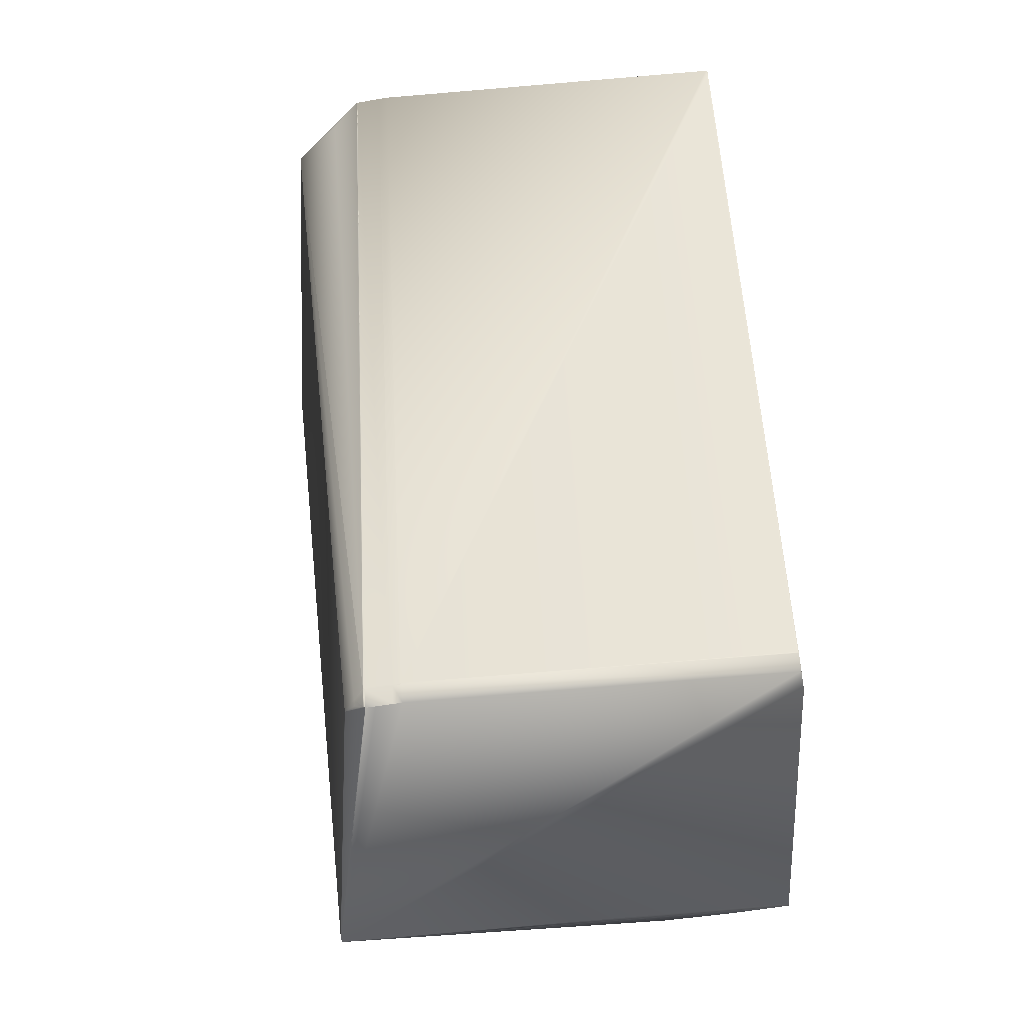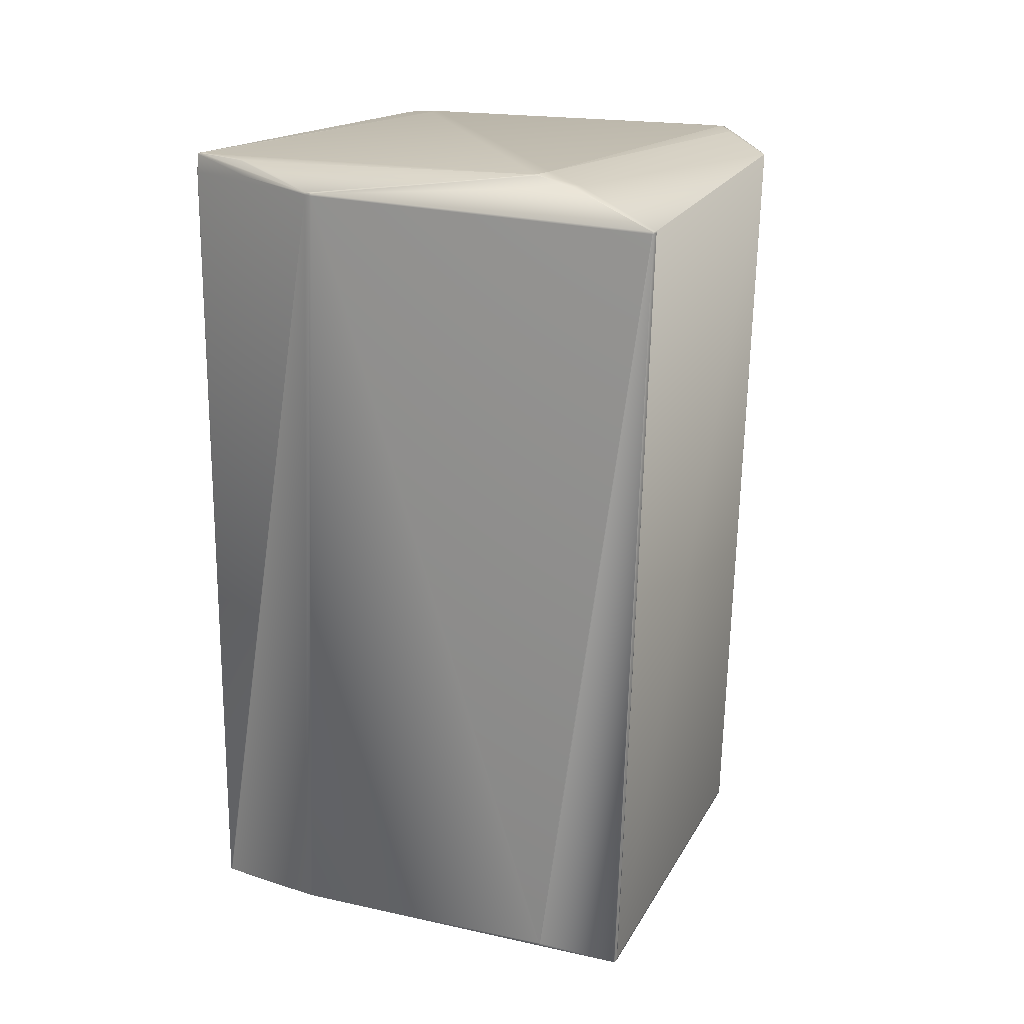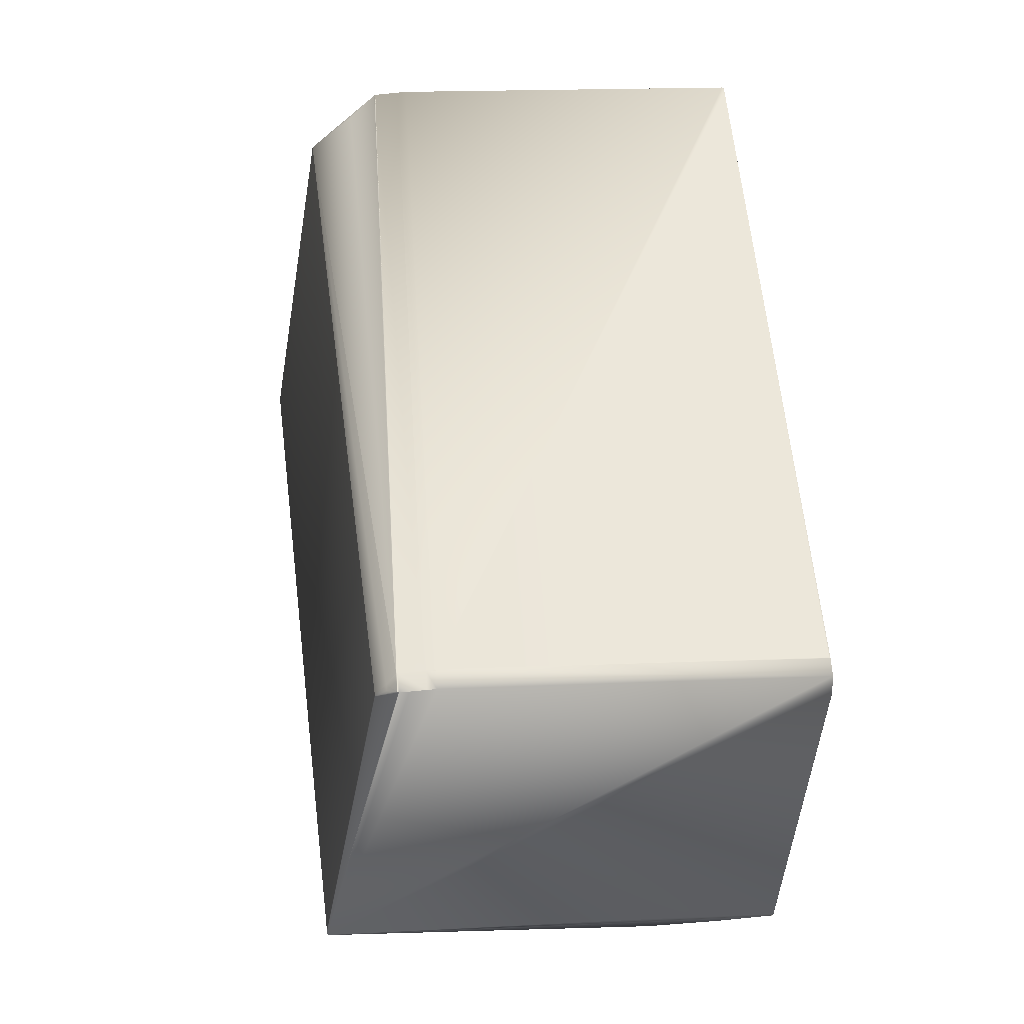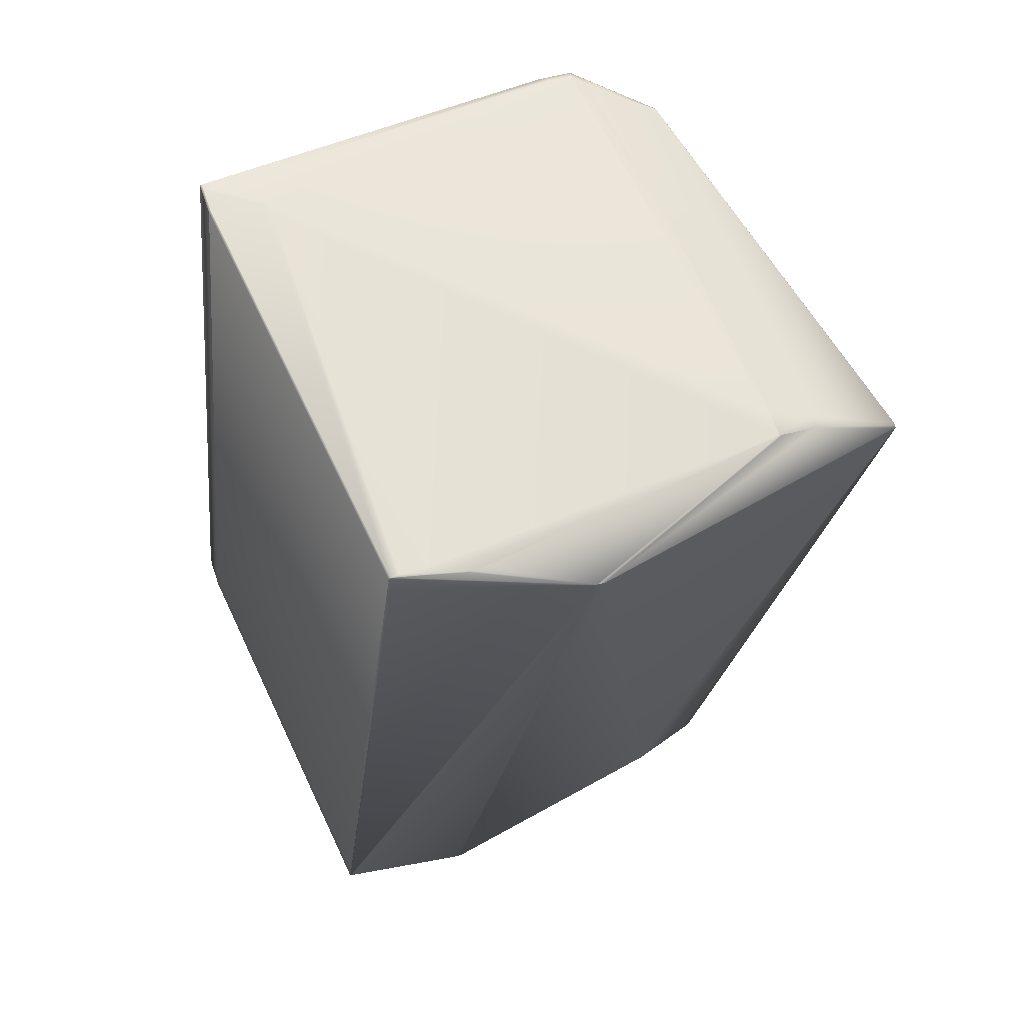
<metadata>
{"format":"obj","ext":"obj","renderer":"f3d","projection":"perspective","resolution":1024,"background":"white","views":[{"elev":-30.4,"azim":-170.1,"up":"+Y"},{"elev":8.4,"azim":34.4,"up":"+Y"},{"elev":-31.5,"azim":-176.0,"up":"+Y"},{"elev":57.0,"azim":-19.5,"up":"+Y"}]}
</metadata>
<code>
v 0.007558 0.5025 0.9301
v -0.02575 0.2747 0.8941
v 0.009068 0.5023 0.9301
v 0.009158 0.5029 0.9301
v 0.007649 0.5032 0.9301
v -0.02241 0.5081 0.9229
v -0.04553 0.5093 0.9171
v -0.06347 0.2749 0.8885
v -0.06298 0.2749 0.8886
v -0.06309 0.2749 0.8885
v -0.06319 0.2749 0.8885
v -0.06328 0.2749 0.8885
v -0.06335 0.2749 0.8885
v -0.06342 0.2749 0.8885
v -0.02424 0.2745 0.8941
v -0.04933 0.2746 0.8905
v -0.02346 0.2744 0.8941
v 0.009855 0.5022 0.9301
v 0.009945 0.5028 0.9301
v 0.1101 0.492 0.9019
v 0.0768 0.2642 0.8658
v 0.1101 0.492 0.9016
v 0.1101 0.4919 0.9023
v 0.1101 0.4917 0.9034
v 0.07677 0.264 0.8669
v 0.1102 0.4927 0.9019
v 0.1102 0.4926 0.9024
v 0.1102 0.4927 0.9017
v 0.07677 0.264 0.8667
v 0.0768 0.2642 0.8656
v 0.1102 0.4924 0.9034
v 0.07676 0.264 0.8674
v 0.07676 0.264 0.8671
v 0.05441 0.2683 0.8762
v 0.1098 0.4918 0.9034
v 0.1099 0.4924 0.9035
v 0.05445 0.2683 0.8762
v 0.07653 0.264 0.8674
v 0.0607 0.2664 0.8732
v 0.05394 0.2679 0.8762
v -0.04564 0.2743 0.8905
v 0.0539 0.2679 0.8762
v 0.05474 0.2682 0.8761
v 0.05467 0.2683 0.8761
v 0.05461 0.2683 0.8761
v 0.05455 0.2683 0.8762
v 0.0545 0.2683 0.8762
v -0.05324 0.2741 0.8884
v 0.05417 0.2678 0.8761
v 0.05411 0.2678 0.8761
v 0.05405 0.2678 0.8762
v 0.05399 0.2678 0.8762
v -0.05327 0.2741 0.8884
v -0.05603 0.2743 0.8884
v -0.06358 0.2748 0.8884
v -0.06359 0.2748 0.8863
v 0.008436 0.503 0.9301
v 0.0716 0.5083 0.9045
v -0.0216 0.5083 0.923
v -0.02542 0.5128 0.9206
v -0.04219 0.5146 0.9176
v -0.02436 0.5129 0.9206
v -0.02067 0.5126 0.9206
v -0.04252 0.5147 0.9176
v -0.04282 0.5148 0.9175
v -0.04312 0.5148 0.9174
v -0.04339 0.5149 0.9174
v -0.04365 0.5149 0.9173
v -0.0439 0.515 0.9172
v -0.04435 0.5151 0.9171
v -0.04455 0.5151 0.9171
v -0.04505 0.5147 0.9171
v -0.04524 0.5147 0.917
v 0.08142 0.5153 0.785
v 0.08142 0.5154 0.7848
v 0.08137 0.5154 0.7848
v 0.08362 0.5052 0.8996
v 0.08357 0.5047 0.9033
v 0.08137 0.5154 0.7846
v 0.06493 0.5232 0.7782
v 0.06518 0.523 0.7799
v 0.07273 0.5079 0.9045
v 0.07258 0.508 0.9045
v 0.07244 0.508 0.9045
v 0.07232 0.5081 0.9045
v 0.0722 0.5081 0.9045
v 0.07209 0.5082 0.9045
v 0.07199 0.5082 0.9045
v 0.0719 0.5082 0.9045
v 0.07182 0.5083 0.9045
v 0.07175 0.5083 0.9045
v 0.07169 0.5083 0.9045
v 0.07164 0.5083 0.9045
v 0.04802 0.2869 0.7487
v 0.04079 0.2848 0.7425
v 0.04797 0.287 0.7485
v 0.04811 0.2876 0.7488
v 0.07689 0.2649 0.8656
v 0.04068 0.2847 0.7424
v 0.04077 0.2847 0.7425
v 0.04075 0.2847 0.7425
v 0.04073 0.2847 0.7425
v 0.04071 0.2847 0.7424
v 0.0407 0.2847 0.7424
v 0.04806 0.2876 0.7486
v 0.04455 0.2885 0.7449
v 0.04443 0.2867 0.7451
v 0.04132 0.2852 0.7425
v 0.0413 0.2852 0.7425
v 0.04066 0.2847 0.7424
v 0.04065 0.2847 0.7424
v 0.03035 0.2854 0.7424
v 0.03789 0.2849 0.7424
v -0.06358 0.2748 0.8863
v -0.07679 0.2908 0.7622
v -0.07673 0.2917 0.7546
v 0.04162 0.2906 0.7424
v 0.06738 0.5202 0.7759
v 0.05905 0.525 0.771
v 0.06496 0.5228 0.7754
v 0.05896 0.525 0.771
v 0.04159 0.2906 0.7424
v 0.04157 0.2906 0.7424
v 0.04155 0.2906 0.7424
v -0.04541 0.5147 0.917
v -0.04557 0.5148 0.917
v -0.04428 0.5314 0.7958
v -0.04433 0.5309 0.7993
v -0.04305 0.531 0.7992
v -0.04301 0.5315 0.7955
v -0.05886 0.5322 0.7852
v -0.05882 0.5322 0.7852
v -0.05892 0.5313 0.7927
v -0.05888 0.5313 0.7927
v -0.04491 0.5152 0.917
v -0.04474 0.5151 0.917
v -0.04579 0.5153 0.9167
v 0.04127 0.2852 0.7425
v 0.07157 0.5083 0.9045
v -0.05611 0.532 0.7851
v -0.05889 0.5322 0.7851
v 0.05846 0.5252 0.7729
v 0.05844 0.5252 0.7729
v 0.05089 0.5258 0.7729
v 0.07164 0.5092 0.897
v -0.04507 0.5152 0.917
v -0.04521 0.5152 0.9169
v -0.04534 0.5152 0.9169
v -0.04545 0.5152 0.9169
v -0.04554 0.5153 0.9168
v -0.0428 0.5151 0.9168
v -0.04569 0.5153 0.9168
v -0.04562 0.5153 0.9168
v -0.04288 0.5151 0.9168
v -0.03537 0.5146 0.9168
v -0.04295 0.5151 0.9168
v -0.03542 0.5146 0.9168
v -0.04301 0.5151 0.9167
v -0.04577 0.5153 0.9168
v 0.07189 0.5092 0.897
v 0.05869 0.5251 0.7708
v 0.05864 0.5251 0.7708
v 0.05859 0.5251 0.7708
v 0.05855 0.5252 0.7708
v 0.07182 0.5092 0.897
v 0.05856 0.5252 0.7729
v 0.05852 0.5252 0.7729
v 0.07176 0.5092 0.897
v 0.07167 0.5092 0.897
v 0.07171 0.5092 0.897
v -0.06352 0.2748 0.8885
v -0.06355 0.2748 0.8884
v -0.05602 0.2743 0.8884
v 0.05889 0.525 0.771
v 0.05882 0.525 0.7709
v 0.05875 0.5251 0.7709
v -0.04571 0.5093 0.9171
v 0.04154 0.2906 0.7424
v -0.04587 0.5093 0.9171
v -0.04571 0.5148 0.9169
v -0.04601 0.5093 0.917
v -0.04584 0.5148 0.9169
v -0.04614 0.5093 0.917
v 0.04126 0.2852 0.7425
v 0.05841 0.5212 0.7704
v -0.04595 0.5148 0.9169
v -0.04625 0.5093 0.917
v 0.04124 0.2852 0.7425
v 0.05835 0.5212 0.7703
v -0.04605 0.5148 0.9168
v -0.04635 0.5093 0.9169
v 0.04122 0.2852 0.7424
v 0.04152 0.2907 0.7423
v 0.05831 0.5212 0.7703
v -0.04613 0.5149 0.9168
v -0.04643 0.5094 0.9169
v -0.06323 0.2788 0.8889
v 0.0412 0.2851 0.7424
v 0.05826 0.5212 0.7703
v 0.0415 0.2907 0.7423
v 0.05851 0.5252 0.7708
v -0.04619 0.5149 0.9168
v -0.0465 0.5094 0.9169
v -0.06327 0.2788 0.8889
v 0.04119 0.2851 0.7424
v 0.05822 0.5212 0.7703
v 0.04149 0.2907 0.7423
v 0.05819 0.5212 0.7703
v 0.05848 0.5252 0.7708
v -0.04574 0.5153 0.9168
v 0.05849 0.5252 0.7729
v -0.04625 0.5149 0.9168
v -0.04655 0.5094 0.9169
v -0.05896 0.5313 0.7927
v 0.04117 0.2851 0.7424
v 0.04147 0.2907 0.7423
v 0.05845 0.5252 0.7707
v -0.05615 0.532 0.7851
v -0.06357 0.2748 0.8884
v -0.04628 0.5149 0.9168
v -0.04658 0.5094 0.9169
v -0.06329 0.2788 0.8889
v -0.05891 0.5322 0.7851
v -0.05898 0.5313 0.7926
v 0.04116 0.2851 0.7424
v 0.04096 0.2902 0.7423
v 0.04095 0.2902 0.7423
v 0.04146 0.2907 0.7423
v 0.03394 0.2912 0.7423
v 0.03392 0.2912 0.7423
v 0.05088 0.5257 0.7707
v 0.05843 0.5252 0.7707
v 0.05816 0.5212 0.7703
v 0.03065 0.2909 0.7423
v 0.03116 0.2914 0.7423
v 0.03341 0.2908 0.7423
v 0.03065 0.2909 0.7423
v 0.03115 0.2914 0.7423
v 0.04814 0.5259 0.7708
v -0.05616 0.532 0.7829
v -0.0466 0.5094 0.9168
v -0.0633 0.2788 0.8889
v -0.0463 0.5149 0.9167
v -0.05892 0.5322 0.783
v -0.05894 0.5322 0.783
v -0.05892 0.5322 0.7851
v -0.05899 0.5313 0.7926
v -0.04615 0.5157 0.9134
v 0.03311 0.2853 0.7424
v -0.06395 0.2752 0.883
v -0.07643 0.2972 0.7545
v -0.07592 0.2976 0.7545
v -0.05922 0.5282 0.7825
v -0.05894 0.5322 0.7829
v -0.05496 0.5319 0.7825
v -0.06394 0.2753 0.8851
v -0.04661 0.5094 0.9168
v -0.06328 0.2804 0.8883
v -0.04631 0.5149 0.9167
v -0.07678 0.2908 0.7643
v -0.06364 0.2808 0.885
v -0.07648 0.2963 0.7642
v -0.07649 0.2963 0.7621
v -0.0762 0.3003 0.7647
v -0.0595 0.5309 0.7926
v -0.05951 0.5308 0.7905
v -0.05943 0.5318 0.7851
v -0.0595 0.5309 0.7926
v -0.05944 0.5317 0.783
v -0.05944 0.5317 0.7829
v -0.0458 0.5153 0.9167
v -0.05973 0.5278 0.7825
f 1 2 3
f 1 3 4
f 1 5 6
f 1 4 5
f 1 6 7
f 1 7 8
f 1 9 2
f 1 10 9
f 1 11 10
f 1 12 11
f 1 13 12
f 1 14 13
f 1 8 14
f 2 15 3
f 2 16 15
f 2 9 10
f 2 10 11
f 2 11 16
f 3 15 17
f 3 18 19
f 3 17 18
f 3 19 4
f 15 16 17
f 20 21 22
f 20 23 24
f 20 25 21
f 20 24 25
f 20 26 27
f 20 27 23
f 20 22 28
f 20 28 26
f 21 25 29
f 21 30 22
f 21 29 30
f 23 27 31
f 23 31 24
f 25 24 32
f 25 32 33
f 25 33 29
f 18 17 34
f 18 35 36
f 18 36 19
f 18 37 35
f 18 34 37
f 17 38 39
f 17 39 40
f 17 16 41
f 17 41 38
f 17 40 42
f 17 42 34
f 35 24 36
f 35 37 24
f 38 32 39
f 38 41 32
f 24 31 36
f 24 43 32
f 24 44 43
f 24 45 44
f 24 46 45
f 24 47 46
f 24 37 47
f 32 41 48
f 32 43 44
f 32 49 50
f 32 44 49
f 32 50 51
f 32 51 52
f 32 52 39
f 32 48 53
f 32 53 54
f 32 54 55
f 32 55 56
f 32 56 33
f 5 4 19
f 5 57 58
f 5 19 57
f 5 59 6
f 5 60 61
f 5 62 60
f 5 63 62
f 5 61 64
f 5 64 65
f 5 65 66
f 5 66 67
f 5 67 68
f 5 68 69
f 5 69 70
f 5 70 71
f 5 72 73
f 5 71 72
f 5 73 59
f 5 58 63
f 74 26 75
f 74 76 77
f 74 75 76
f 74 77 26
f 26 28 75
f 26 77 78
f 26 78 27
f 76 75 79
f 76 79 80
f 76 81 77
f 76 80 81
f 27 78 31
f 57 19 58
f 19 36 78
f 19 78 82
f 19 82 83
f 19 83 84
f 19 84 85
f 19 85 86
f 19 86 87
f 19 87 88
f 19 88 89
f 19 89 90
f 19 90 91
f 19 91 92
f 19 92 93
f 19 93 58
f 36 31 78
f 94 30 95
f 94 96 97
f 94 97 30
f 94 95 96
f 22 30 98
f 22 98 28
f 30 29 99
f 30 97 98
f 30 100 95
f 30 101 100
f 30 102 101
f 30 103 102
f 30 104 103
f 30 99 104
f 96 105 97
f 96 106 105
f 96 107 106
f 96 108 107
f 96 95 109
f 96 109 108
f 29 33 110
f 29 110 99
f 33 111 110
f 33 112 113
f 33 114 115
f 33 113 111
f 33 116 112
f 33 56 114
f 33 115 116
f 75 97 79
f 75 28 98
f 75 98 97
f 97 105 79
f 79 105 106
f 79 106 117
f 79 118 119
f 79 120 80
f 79 119 121
f 79 121 120
f 79 117 122
f 79 122 123
f 79 123 124
f 79 124 118
f 59 73 125
f 59 125 126
f 59 126 6
f 6 126 7
f 39 52 40
f 127 128 129
f 127 130 131
f 127 129 130
f 127 132 133
f 127 134 128
f 127 131 132
f 127 133 134
f 60 62 135
f 60 64 61
f 60 65 64
f 60 66 65
f 60 67 66
f 60 68 67
f 60 69 68
f 60 70 69
f 60 71 70
f 60 136 71
f 60 135 136
f 128 134 137
f 128 137 129
f 106 107 109
f 106 109 138
f 106 122 117
f 106 138 122
f 118 121 119
f 118 124 121
f 130 129 139
f 130 140 141
f 130 141 131
f 130 142 143
f 130 144 140
f 130 145 142
f 130 143 144
f 130 139 145
f 62 63 139
f 62 146 135
f 62 147 146
f 62 148 147
f 62 149 148
f 62 150 149
f 62 151 152
f 62 153 150
f 62 154 151
f 62 155 154
f 62 152 153
f 62 139 155
f 129 156 157
f 129 157 139
f 129 158 156
f 129 159 158
f 129 137 159
f 81 80 160
f 81 160 77
f 77 160 91
f 77 90 78
f 77 91 90
f 80 120 161
f 80 161 162
f 80 162 163
f 80 163 164
f 80 165 160
f 80 166 167
f 80 164 166
f 80 168 165
f 80 167 169
f 80 170 168
f 80 169 170
f 63 58 139
f 78 83 82
f 78 84 83
f 78 85 84
f 78 86 85
f 78 87 86
f 78 88 87
f 78 89 88
f 78 90 89
f 16 11 12
f 16 12 13
f 16 13 14
f 16 14 8
f 16 8 171
f 16 171 41
f 41 171 172
f 41 172 173
f 41 173 48
f 107 108 109
f 120 121 174
f 120 174 175
f 120 175 176
f 120 176 161
f 72 71 73
f 71 136 73
f 7 177 8
f 7 126 177
f 73 136 125
f 136 135 125
f 121 124 178
f 121 178 174
f 177 179 171
f 177 126 180
f 177 180 179
f 177 171 8
f 125 135 126
f 135 146 126
f 174 178 175
f 49 44 45
f 49 45 50
f 179 181 171
f 179 180 182
f 179 182 181
f 126 146 180
f 146 147 180
f 95 100 138
f 95 138 109
f 122 138 123
f 175 178 176
f 50 45 46
f 50 46 51
f 181 183 171
f 181 182 183
f 180 147 182
f 147 148 182
f 100 101 184
f 100 184 138
f 138 184 123
f 123 184 124
f 176 185 161
f 176 178 185
f 51 46 47
f 51 47 52
f 183 182 186
f 183 187 171
f 183 186 187
f 182 148 186
f 148 149 186
f 101 102 188
f 101 188 184
f 184 188 124
f 185 189 161
f 185 178 189
f 124 188 178
f 161 189 162
f 52 47 37
f 52 37 40
f 187 186 190
f 187 191 171
f 187 190 191
f 186 149 190
f 149 150 190
f 102 103 192
f 102 192 188
f 188 192 178
f 189 178 193
f 189 194 162
f 189 193 194
f 178 192 193
f 162 194 163
f 40 37 34
f 40 34 42
f 160 165 91
f 191 190 195
f 191 196 197
f 191 195 196
f 191 197 171
f 190 150 195
f 150 153 195
f 103 104 198
f 103 198 192
f 192 198 193
f 194 193 199
f 194 199 164
f 194 164 163
f 193 198 200
f 193 200 199
f 151 154 152
f 165 168 92
f 165 92 91
f 166 164 201
f 166 201 167
f 196 195 202
f 196 203 204
f 196 202 203
f 196 172 197
f 196 204 172
f 195 153 202
f 132 131 133
f 153 152 202
f 134 133 137
f 104 99 205
f 104 205 198
f 198 205 200
f 199 200 206
f 199 206 201
f 199 201 164
f 200 205 207
f 200 207 208
f 200 208 209
f 200 209 206
f 154 155 157
f 154 156 210
f 154 157 156
f 154 210 152
f 168 170 93
f 168 93 92
f 167 201 209
f 167 211 169
f 167 209 211
f 155 139 157
f 171 197 172
f 203 202 212
f 203 213 204
f 203 212 213
f 202 152 212
f 131 141 214
f 131 214 133
f 152 210 212
f 133 214 137
f 99 110 215
f 99 215 205
f 205 215 207
f 206 209 201
f 207 215 216
f 207 216 217
f 207 217 208
f 48 173 54
f 48 54 53
f 140 218 141
f 140 144 218
f 156 158 210
f 170 169 58
f 170 58 93
f 211 209 217
f 211 142 145
f 211 217 142
f 211 145 169
f 172 204 219
f 172 219 173
f 213 212 220
f 213 221 222
f 213 222 204
f 213 220 221
f 204 222 219
f 173 219 54
f 212 210 220
f 141 218 223
f 141 223 224
f 141 224 214
f 210 158 159
f 210 159 220
f 214 224 137
f 110 111 225
f 110 225 215
f 215 225 216
f 226 216 225
f 226 111 227
f 226 225 111
f 226 227 228
f 226 228 216
f 229 230 231
f 229 228 230
f 229 231 232
f 229 232 228
f 208 217 209
f 216 233 217
f 216 228 232
f 216 232 233
f 234 235 236
f 234 236 237
f 234 237 235
f 235 230 236
f 235 237 238
f 235 238 239
f 235 231 230
f 235 239 231
f 218 240 223
f 218 144 231
f 218 231 240
f 169 145 139
f 169 139 58
f 142 217 232
f 142 232 143
f 219 222 241
f 219 55 54
f 219 241 242
f 219 242 55
f 221 220 243
f 221 241 222
f 221 243 241
f 220 159 243
f 223 240 244
f 223 244 245
f 223 246 247
f 223 247 224
f 223 245 246
f 159 137 243
f 224 247 248
f 224 248 137
f 249 111 112
f 249 236 227
f 249 227 111
f 249 112 236
f 111 113 112
f 236 230 227
f 236 112 237
f 227 230 228
f 240 231 244
f 233 232 217
f 112 116 237
f 114 56 250
f 114 250 115
f 237 116 251
f 237 251 238
f 238 251 252
f 238 252 253
f 238 253 254
f 238 254 239
f 244 231 239
f 244 255 245
f 244 239 255
f 144 143 232
f 144 232 231
f 55 256 56
f 55 242 257
f 55 258 256
f 55 257 259
f 55 259 258
f 260 256 261
f 260 262 263
f 260 261 262
f 260 115 250
f 260 250 256
f 260 263 115
f 256 258 261
f 256 250 56
f 241 243 259
f 241 257 242
f 241 259 257
f 258 259 261
f 262 261 259
f 262 264 265
f 262 259 264
f 262 265 266
f 262 266 263
f 267 268 247
f 267 246 245
f 267 247 246
f 267 269 270
f 267 245 269
f 267 270 268
f 243 137 259
f 268 264 259
f 268 259 247
f 268 265 264
f 268 270 266
f 268 266 265
f 137 248 271
f 137 271 259
f 247 259 271
f 247 271 248
f 116 115 263
f 116 263 251
f 251 263 270
f 251 272 252
f 251 270 272
f 263 266 270
f 269 245 270
f 252 272 253
f 245 255 254
f 245 254 270
f 255 239 254
f 272 270 253
f 270 254 253

</code>
